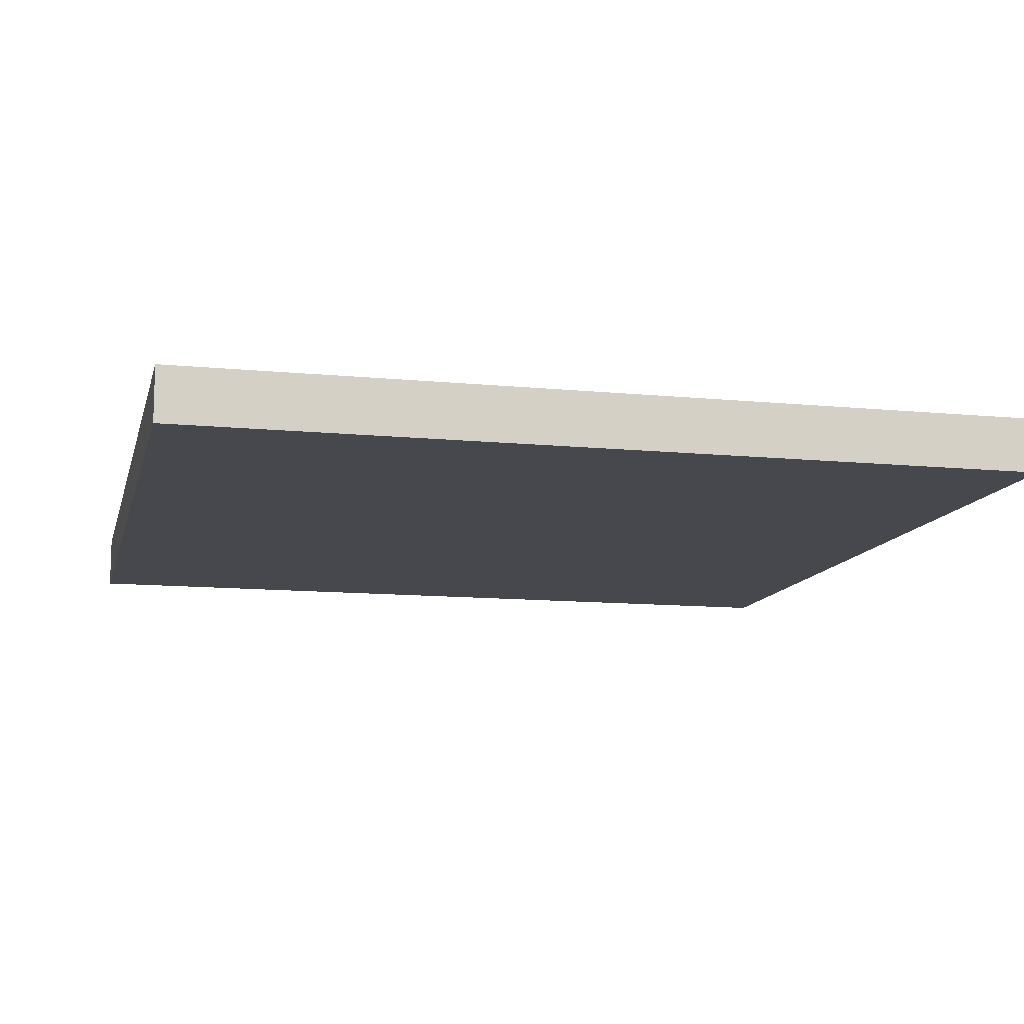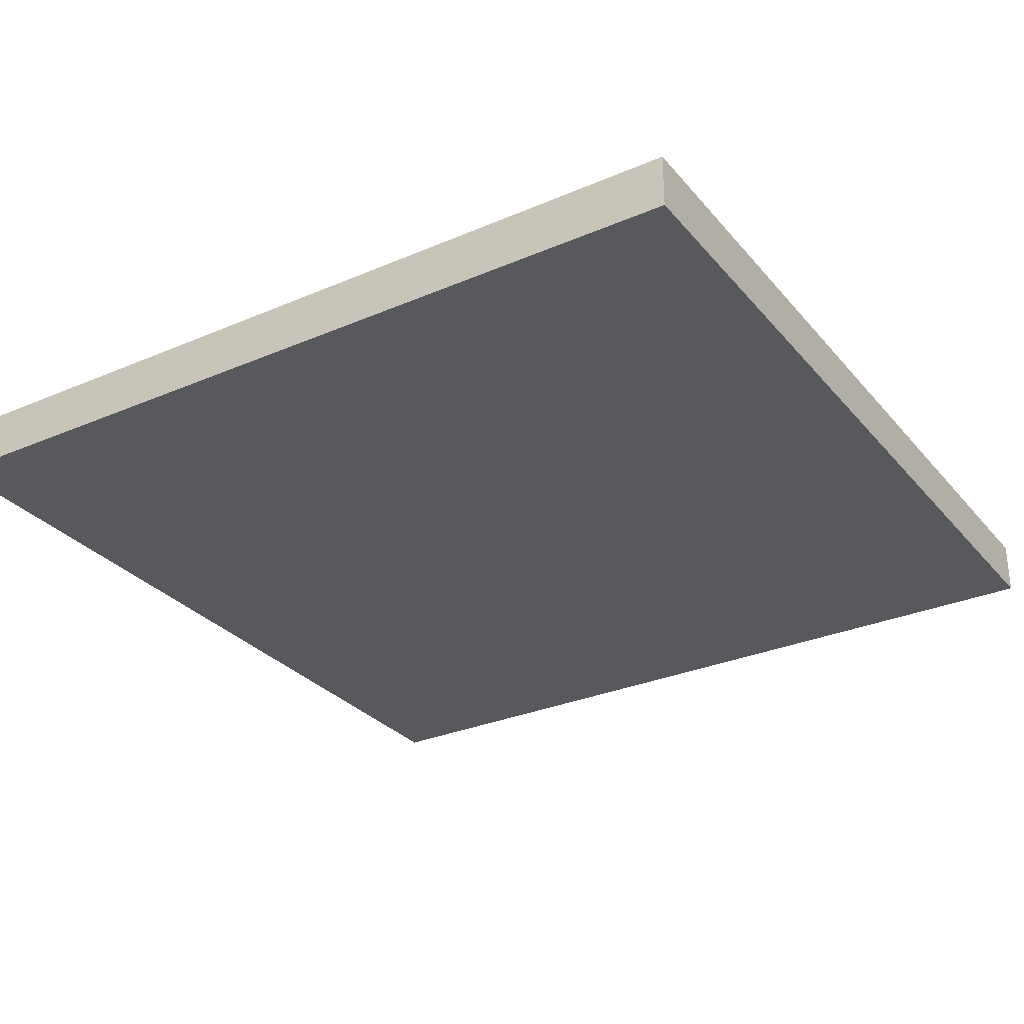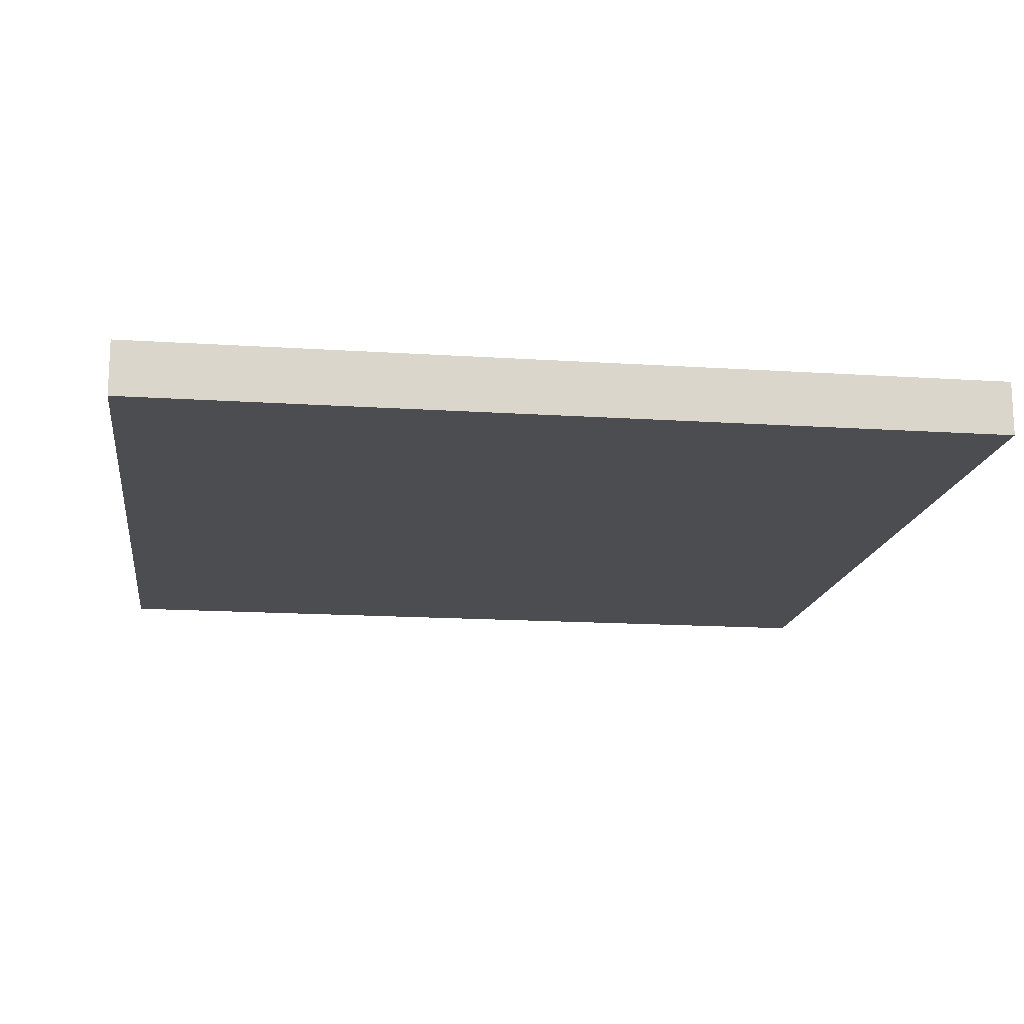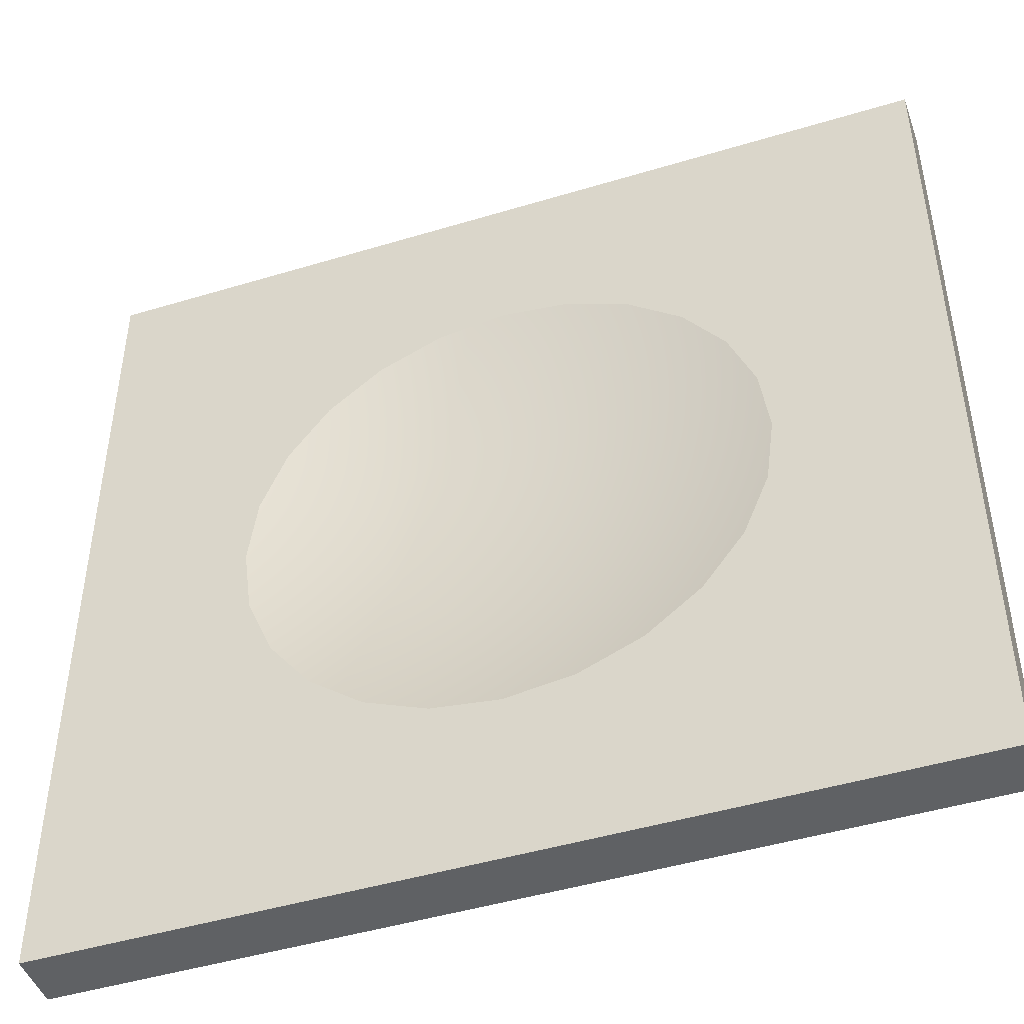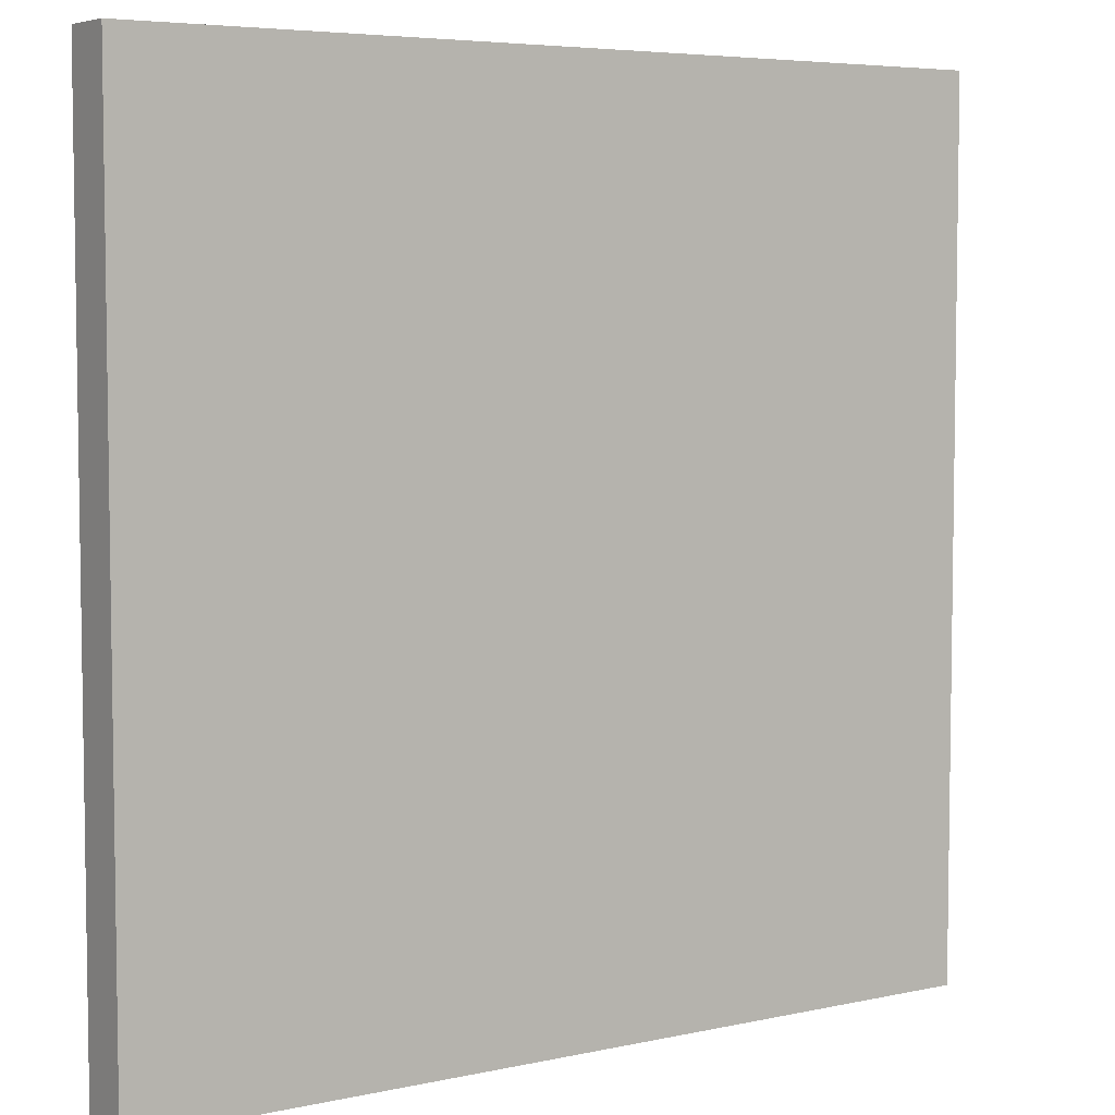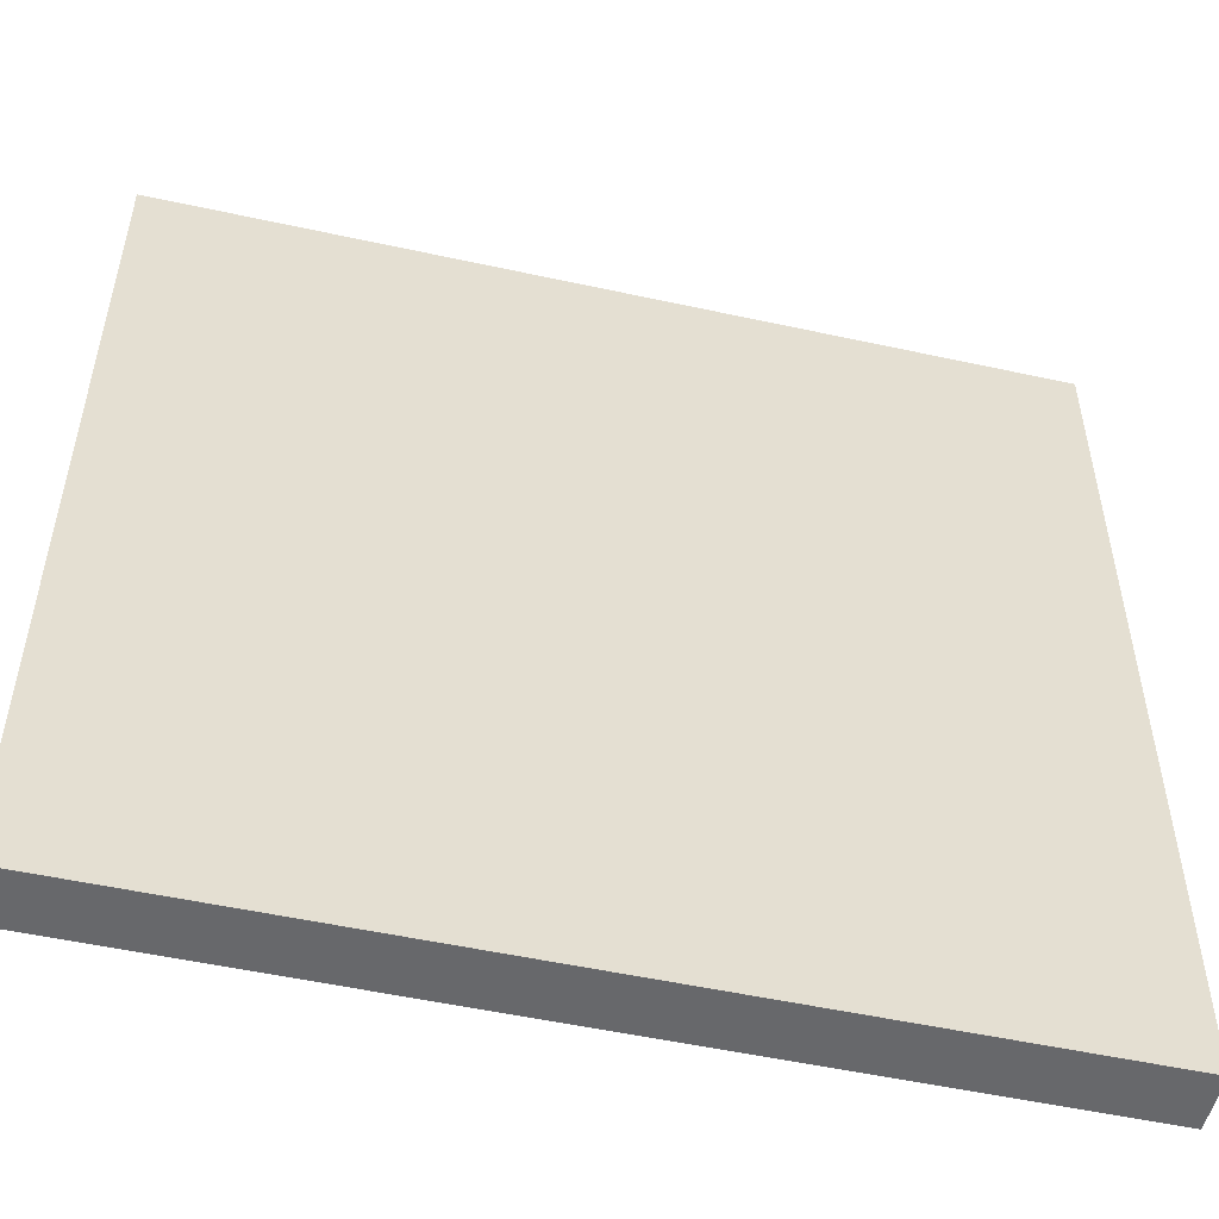
<metadata>
{"format":"obj","ext":"obj","renderer":"f3d","projection":"perspective","resolution":1024,"background":"white","views":[{"elev":-11.8,"azim":166.7,"up":"+Y"},{"elev":-29.8,"azim":32.2,"up":"+Y"},{"elev":-15.8,"azim":172.2,"up":"+Y"},{"elev":-46.3,"azim":-160.9,"up":"+Z"},{"elev":5.5,"azim":-34.2,"up":"+Z"},{"elev":-52.3,"azim":-13.3,"up":"+Z"}]}
</metadata>
<code>
g bump-down
v 0.5 0 0.5 1 1 1
v -0.5 0 0.5 1 1 1
v 0.5 0.06333 0.5 1 1 1
v -0.5 0.06333 0.5 1 1 1
v 0.5 0 -0.5 1 1 1
v -0.5 0 -0.5 1 1 1
v 0.5 0.06333 -0.5 1 1 1
v -0.5 0.06333 -0.5 1 1 1
v -0.2897 0.06333 0.07764 1 1 1
v -0.2598 0.06333 0.15 1 1 1
v -0.2121 0.06333 0.2121 1 1 1
v -0.15 0.06333 0.2598 1 1 1
v -0.07764 0.06333 0.2897 1 1 1
v 0 0.06333 0.3 1 1 1
v -0.3 0.06333 0 1 1 1
v -0.2897 0.06333 -0.07764 1 1 1
v 0.07764 0.06333 0.2897 1 1 1
v -0.2598 0.06333 -0.15 1 1 1
v 0.15 0.06333 0.2598 1 1 1
v -0.2121 0.06333 -0.2121 1 1 1
v 0.2121 0.06333 0.2121 1 1 1
v -0.15 0.06333 -0.2598 1 1 1
v 0.2598 0.06333 0.15 1 1 1
v -0.07764 0.06333 -0.2897 1 1 1
v 0 0.06333 -0.3 1 1 1
v 0.07764 0.06333 -0.2897 1 1 1
v 0.2897 0.06333 0.07764 1 1 1
v 0.3 0.06333 0 1 1 1
v 0.2897 0.06333 -0.07764 1 1 1
v 0.15 0.06333 -0.2598 1 1 1
v 0.2598 0.06333 -0.15 1 1 1
v 0.2121 0.06333 -0.2121 1 1 1
v 0.15 0.03 0 1 1 1
v 0.1449 0.03 0.03882 1 1 1
v 0.1449 0.03 -0.03882 1 1 1
v 0.1299 0.03 -0.07499 1 1 1
v 0.1299 0.03 0.07499 1 1 1
v 0.1061 0.03 -0.1061 1 1 1
v 0.1061 0.03 0.1061 1 1 1
v 0.07499 0.03 -0.1299 1 1 1
v 0.07499 0.03 0.1299 1 1 1
v 0.03882 0.03 -0.1449 1 1 1
v 0.03882 0.03 0.1449 1 1 1
v 0 0.03 -0.15 1 1 1
v 0 0.03 0.15 1 1 1
v -0.03882 0.03 -0.1449 1 1 1
v -0.03882 0.03 0.1449 1 1 1
v -0.07499 0.03 -0.1299 1 1 1
v -0.07499 0.03 0.1299 1 1 1
v -0.1061 0.03 -0.1061 1 1 1
v -0.1061 0.03 0.1061 1 1 1
v -0.1299 0.03 -0.07499 1 1 1
v -0.1299 0.03 0.07499 1 1 1
v -0.1449 0.03 -0.03882 1 1 1
v -0.1449 0.03 0.03882 1 1 1
v -0.15 0.03 0 1 1 1
v -0.15 0.06333 -0.2598 1 1 1
v -0.2121 0.06333 -0.2121 1 1 1
v 0 0.06333 0.3 1 1 1
v 0.2897 0.06333 -0.07764 1 1 1
v -0.07764 0.06333 -0.2897 1 1 1
v 0.2897 0.06333 0.07764 1 1 1
v 0.07764 0.06333 0.2897 1 1 1
v 0.15 0.06333 -0.2598 1 1 1
v 0.07764 0.06333 -0.2897 1 1 1
v -0.2897 0.06333 -0.07764 1 1 1
v -0.3 0.06333 0 1 1 1
v 0.2121 0.06333 0.2121 1 1 1
v 0.2598 0.06333 0.15 1 1 1
v 0.2598 0.06333 -0.15 1 1 1
v 0.2121 0.06333 -0.2121 1 1 1
f 3 2 1
f 2 3 4
f 1 6 5
f 6 1 2
f 3 5 7
f 5 3 1
f 2 8 6
f 8 2 4
f 8 5 6
f 5 8 7
f 4 10 9
f 4 11 10
f 4 12 11
f 4 13 12
f 4 14 13
f 4 9 15
f 4 15 8
f 16 8 15
f 4 17 14
f 3 17 4
f 18 8 16
f 17 3 19
f 20 8 18
f 19 3 21
f 22 8 20
f 21 3 23
f 24 8 22
f 25 8 24
f 26 8 25
f 23 3 27
f 27 3 28
f 3 29 28
f 26 7 8
f 7 29 3
f 30 7 26
f 29 7 31
f 32 7 30
f 31 7 32
f 35 34 33
f 34 35 36
f 34 36 37
f 37 36 38
f 37 38 39
f 39 38 40
f 39 40 41
f 41 40 42
f 41 42 43
f 43 42 44
f 43 44 45
f 45 44 46
f 45 46 47
f 47 46 48
f 47 48 49
f 49 48 50
f 49 50 51
f 51 50 52
f 51 52 53
f 53 52 54
f 53 54 55
f 55 54 56
f 57 50 48
f 50 57 58
f 53 11 51
f 11 53 10
f 45 13 59
f 13 45 47
f 60 33 28
f 33 60 35
f 61 44 25
f 44 61 46
f 33 62 28
f 62 33 34
f 61 48 46
f 48 61 57
f 43 59 63
f 59 43 45
f 65 40 64
f 40 65 42
f 25 42 65
f 42 25 44
f 58 52 50
f 52 58 18
f 41 63 19
f 63 41 43
f 18 54 52
f 54 18 66
f 51 12 49
f 12 51 11
f 56 9 55
f 9 56 67
f 66 56 54
f 56 66 67
f 55 10 53
f 10 55 9
f 39 19 68
f 19 39 41
f 37 68 69
f 68 37 39
f 34 69 62
f 69 34 37
f 70 35 60
f 35 70 36
f 64 38 71
f 38 64 40
f 49 13 47
f 13 49 12
f 71 36 70
f 36 71 38
g bump-down
f 3 2 1
f 2 3 4
f 1 6 5
f 6 1 2
f 3 5 7
f 5 3 1
f 2 8 6
f 8 2 4
f 8 5 6
f 5 8 7
f 4 10 9
f 4 11 10
f 4 12 11
f 4 13 12
f 4 14 13
f 4 9 15
f 4 15 8
f 16 8 15
f 4 17 14
f 3 17 4
f 18 8 16
f 17 3 19
f 20 8 18
f 19 3 21
f 22 8 20
f 21 3 23
f 24 8 22
f 25 8 24
f 26 8 25
f 23 3 27
f 27 3 28
f 3 29 28
f 26 7 8
f 7 29 3
f 30 7 26
f 29 7 31
f 32 7 30
f 31 7 32
f 35 34 33
f 34 35 36
f 34 36 37
f 37 36 38
f 37 38 39
f 39 38 40
f 39 40 41
f 41 40 42
f 41 42 43
f 43 42 44
f 43 44 45
f 45 44 46
f 45 46 47
f 47 46 48
f 47 48 49
f 49 48 50
f 49 50 51
f 51 50 52
f 51 52 53
f 53 52 54
f 53 54 55
f 55 54 56
f 57 50 48
f 50 57 58
f 53 11 51
f 11 53 10
f 45 13 59
f 13 45 47
f 60 33 28
f 33 60 35
f 61 44 25
f 44 61 46
f 33 62 28
f 62 33 34
f 61 48 46
f 48 61 57
f 43 59 63
f 59 43 45
f 65 40 64
f 40 65 42
f 25 42 65
f 42 25 44
f 58 52 50
f 52 58 18
f 41 63 19
f 63 41 43
f 18 54 52
f 54 18 66
f 51 12 49
f 12 51 11
f 56 9 55
f 9 56 67
f 66 56 54
f 56 66 67
f 55 10 53
f 10 55 9
f 39 19 68
f 19 39 41
f 37 68 69
f 68 37 39
f 34 69 62
f 69 34 37
f 70 35 60
f 35 70 36
f 64 38 71
f 38 64 40
f 49 13 47
f 13 49 12
f 71 36 70
f 36 71 38

</code>
